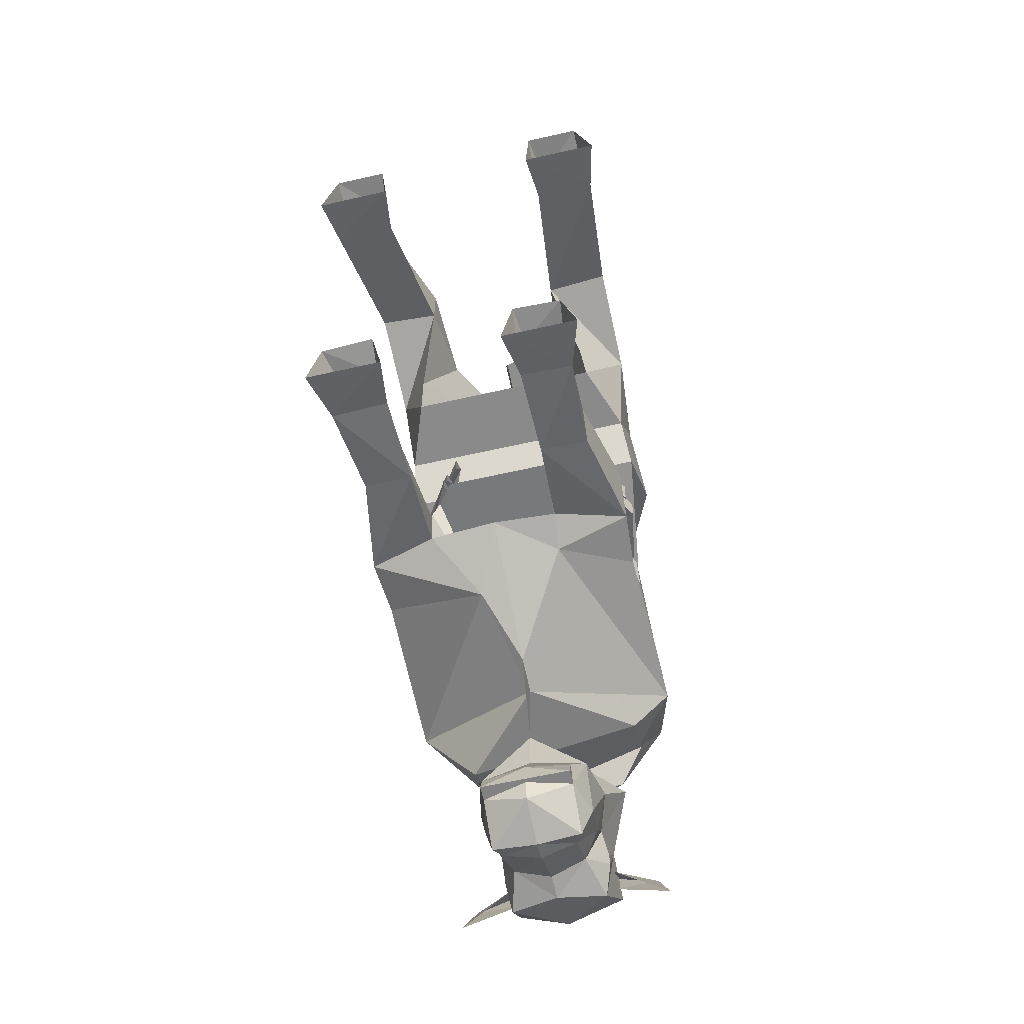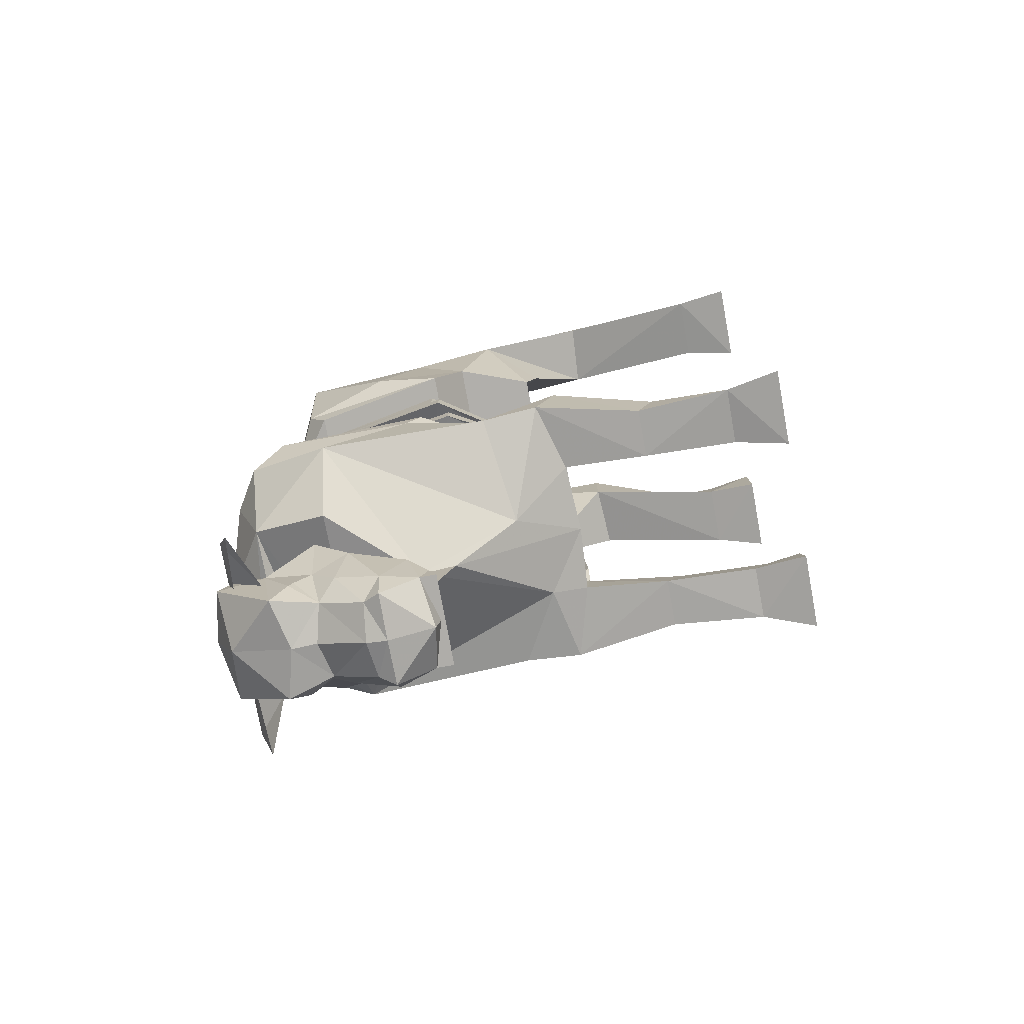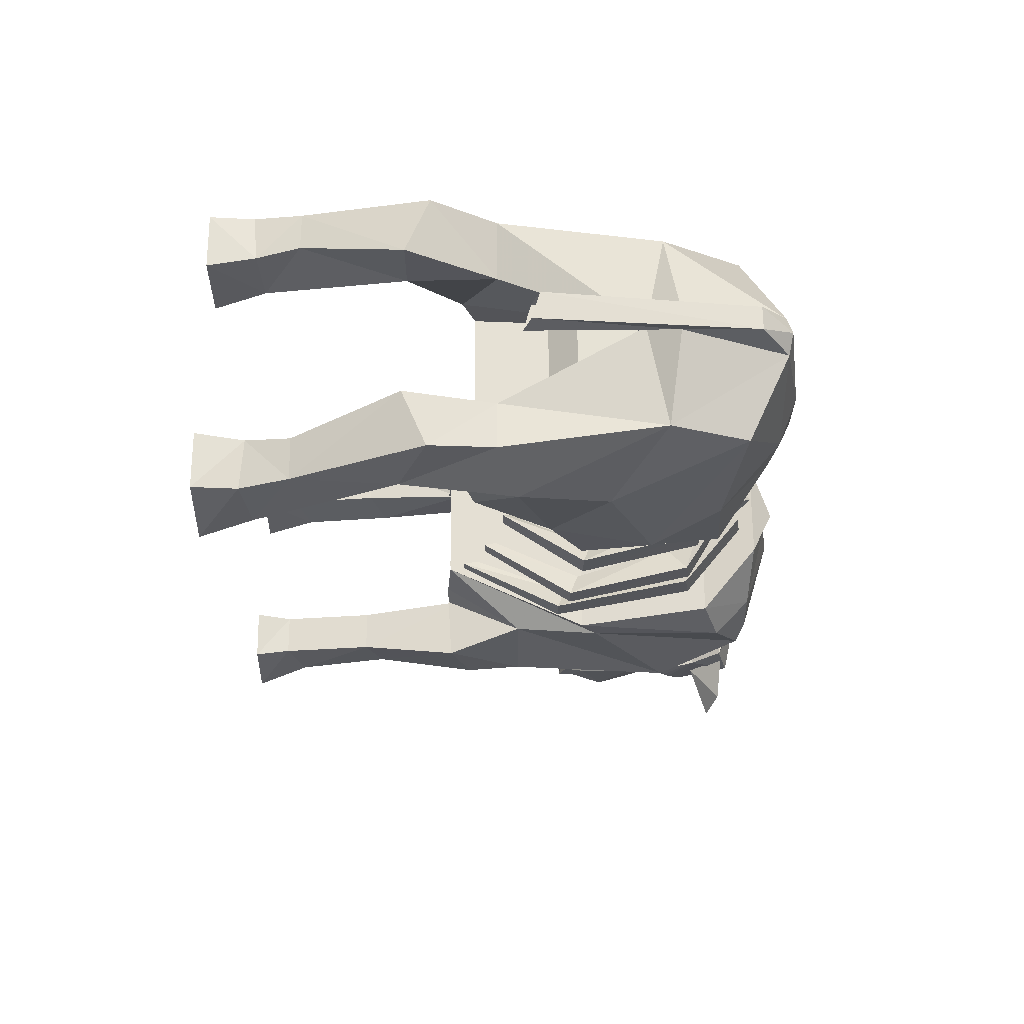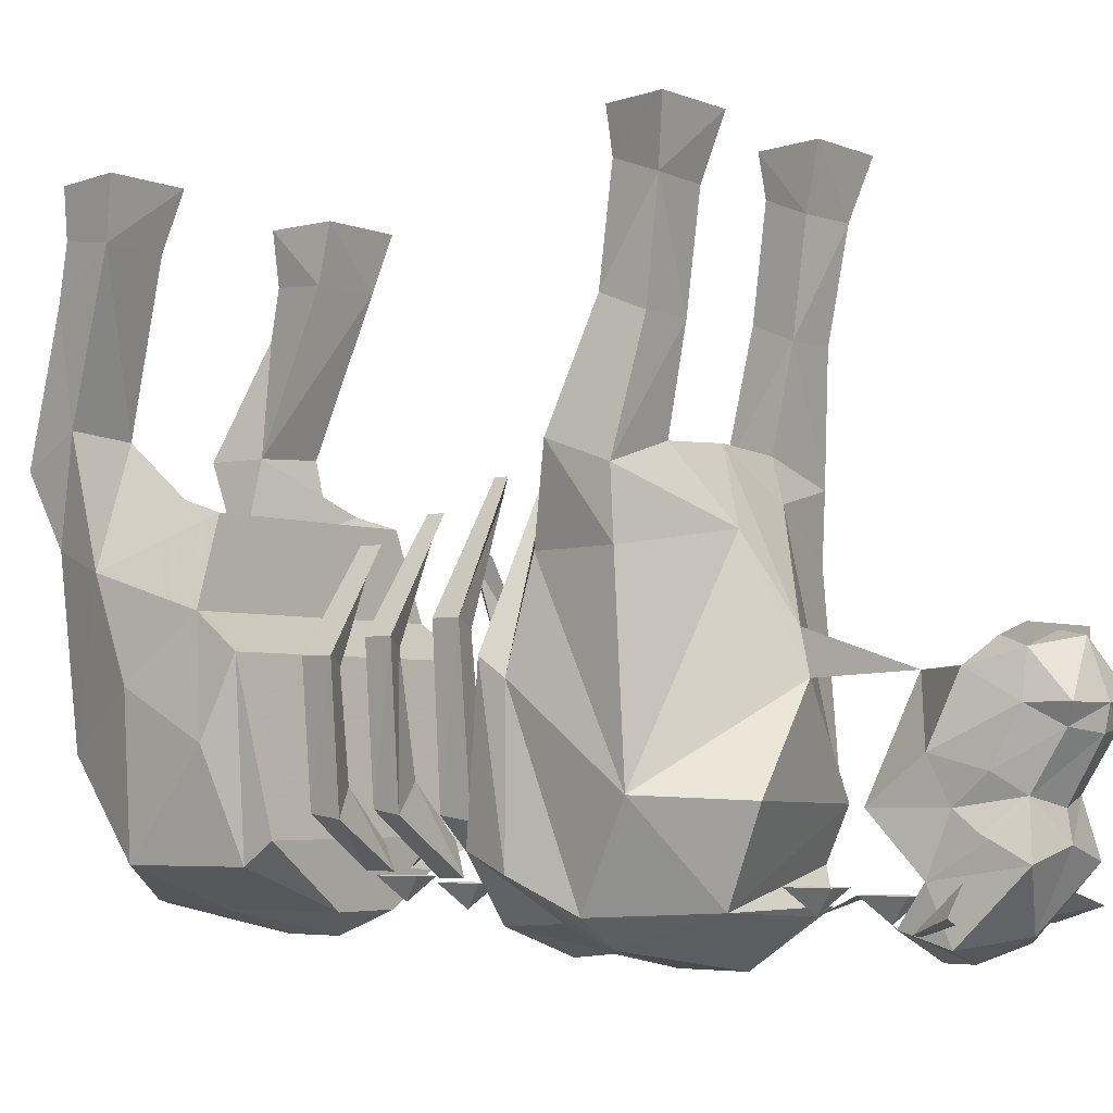
<metadata>
{"format":"obj","ext":"obj","renderer":"f3d","projection":"perspective","resolution":1024,"background":"white","views":[{"elev":-60.7,"azim":-166.9,"up":"+Z"},{"elev":-77.4,"azim":100.4,"up":"+Z"},{"elev":65.0,"azim":-90.2,"up":"+Z"},{"elev":-4.1,"azim":127.2,"up":"+Y"}]}
</metadata>
<code>
v 0.007812 -1.086 -0.4453
v 0.007812 -1.164 -0.3359
v 0.1406 -1.078 -0.3906
v -0.125 -1.078 -0.3906
v -0.1797 -1.023 -0.3438
v -0.1797 -0.9375 -0.3828
v 0.1641 -0.9297 -0.4609
v 0.2734 -0.9219 -0.3203
v 0.2344 -1.086 -0.2188
v 0.1562 -1.133 -0.2188
v 0.007812 -1.164 -0.2188
v -0.1953 -1.102 -0.1797
v -0.2188 -1.086 -0.2188
v -0.1719 -1.023 -0.3438
v -0.2578 -0.9219 -0.3203
v 0.007812 -0.7656 -0.4375
v 0.0625 -0.5625 -0.3594
v 0.2656 -0.5938 -0.2969
v 0.2344 -0.5938 -0.1406
v 0.2578 -0.7656 -0.1094
v 0.2578 -1.031 -0.1094
v 0.125 -1.102 -0.1094
v 0.007812 -1.148 -0.1094
v -0.1719 -1.102 -0.1016
v -0.2422 -1.031 -0.1094
v -0.2422 -0.7656 -0.1094
v -0.2188 -0.5938 -0.1406
v -0.25 -0.5938 -0.2969
v -0.1094 -0.5156 -0.3203
v 0.007812 -0.6953 -0.4219
v 0.007812 -0.4375 -0.2969
v 0.1406 -0.4453 -0.2969
v 0.2734 -0.4844 -0.2969
v 0.2734 -0.4453 -0.1875
v 0.1406 -0.4375 -0.2109
v 0.125 -0.4375 -0.1719
v 0.1094 -0.4453 -0.07812
v 0.2578 -0.7344 -0.0625
v 0.2344 -1 -0.02344
v 0.1094 -1.109 0.007812
v 0.007812 -1.156 -0.03906
v -0.09375 -1.109 0.007812
v -0.2188 -1 -0.02344
v -0.2422 -0.7344 -0.0625
v -0.1016 -0.4453 -0.07812
v -0.1094 -0.4375 -0.1719
v -0.125 -0.4375 -0.2109
v -0.2578 -0.4453 -0.1875
v -0.2578 -0.4844 -0.2969
v -0.1172 -0.4453 -0.2969
v 0.03125 -1.055 -0.5234
v -0.01562 -1.055 -0.5234
v 0.007812 -1.094 -0.5625
v 0.1016 -1.094 -0.625
v 0.007812 -1.141 -0.6406
v -0.09375 -1.094 -0.625
v 0.007812 -1.141 -0.6875
v 0.1094 -1.117 -0.7109
v 0.1094 -1.031 -0.6719
v -0.1016 -1.031 -0.6719
v -0.1016 -1.117 -0.7109
v 0.007812 -1.102 -0.7734
v 0.1016 -1.008 -0.8203
v 0.1094 -0.9766 -0.7656
v 0.1094 -0.9688 -0.75
v 0.1094 -0.9375 -0.7109
v 0.1406 -0.9375 -0.6016
v -0.1484 -0.9375 -0.6016
v -0.09375 -0.9375 -0.7109
v -0.1016 -0.9688 -0.75
v -0.1016 -0.9766 -0.7656
v -0.08594 -1.008 -0.8203
v 0.007812 -0.9844 -0.8281
v 0.07812 -0.9219 -0.8047
v 0.1094 -0.8906 -0.7656
v 0.1328 -0.8672 -0.6875
v 0.007812 -0.7578 -0.6094
v -0.1172 -0.8672 -0.6875
v -0.09375 -0.8906 -0.7656
v -0.0625 -0.9219 -0.8047
v 0.007812 -0.9375 -0.8203
v 0.007812 -0.8438 -0.875
v 0.07812 -0.8359 -0.8594
v 0.1094 -0.8047 -0.8125
v 0.1094 -0.7578 -0.7266
v 0.007812 -0.75 -0.7031
v -0.1016 -0.7578 -0.7266
v -0.1016 -0.8047 -0.8125
v -0.0625 -0.8359 -0.8594
v 0.07031 -1.102 0.3516
v 0.007812 -1.141 0.4062
v -0.05469 -1.102 0.3516
v 0.2266 -0.9922 0.3438
v 0.2266 -1.031 0.3984
v 0.1016 -1.102 0.5469
v 0.007812 -1.141 0.5078
v -0.09375 -1.102 0.5156
v -0.2188 -0.9844 0.4766
v -0.2188 -0.9922 0.3438
v -0.2578 -0.7188 0.375
v 0.2734 -0.7188 0.375
v 0.2812 -0.8516 0.4375
v 0.2578 -1.031 0.6016
v 0.04688 -1.094 0.75
v 0.007812 -1.102 0.7656
v -0.03125 -1.094 0.75
v -0.1953 -1.016 0.7266
v -0.2734 -0.8516 0.4375
v 0.2656 -0.6562 0.4609
v -0.25 -0.6562 0.4609
v -0.1953 -0.5078 0.4688
v 0.2109 -0.5078 0.4688
v 0.2812 -0.5938 0.6562
v 0.2734 -0.7656 0.6016
v -0.2578 -0.7656 0.6016
v -0.2734 -0.5938 0.6562
v -0.1875 -0.4844 0.5469
v 0.007812 -0.8281 0.7891
v -0.125 -0.5547 0.7422
v -0.1875 -0.8672 0.7734
v -0.01562 -0.8906 0.8203
v 0.03125 -0.8906 0.8203
v 0.2031 -0.8672 0.7734
v 0.25 -0.5547 0.7656
v 0.1406 -0.5547 0.7422
v 0.2031 -0.4844 0.5469
v 0.1562 -0.3828 0.7109
v 0.2812 -0.375 0.7109
v 0.2344 -0.07031 -0.2734
v 0.25 -0.1016 -0.3594
v 0.2734 0 -0.3828
v 0.25 0 -0.2734
v 0.1562 -0.07031 -0.2734
v 0.2344 -0.25 -0.25
v 0.2344 -0.2812 -0.3281
v 0.1406 -0.2812 -0.3281
v 0.1406 -0.1016 -0.3516
v 0.125 0 -0.3828
v 0.1484 0 -0.2656
v -0.2578 0 -0.3828
v -0.2266 -0.1016 -0.3594
v -0.2188 -0.07031 -0.2734
v -0.2266 0 -0.2734
v -0.1406 -0.07031 -0.2734
v -0.1328 0 -0.2656
v -0.125 -0.1016 -0.3516
v -0.1094 0 -0.3828
v -0.3203 0 0.5859
v -0.2969 -0.1016 0.6094
v -0.2812 -0.08594 0.7109
v -0.2812 0 0.7188
v -0.1875 -0.09375 0.7188
v -0.1719 0 0.7188
v -0.1719 -0.1016 0.6172
v -0.1641 0 0.5859
v 0.2969 -0.08594 0.7109
v 0.3125 -0.1016 0.6094
v 0.3281 0 0.5859
v 0.2969 0 0.7188
v 0.2031 -0.09375 0.7188
v 0.2891 -0.1797 0.7344
v 0.1875 -0.1016 0.6172
v 0.1719 0 0.5859
v 0.1875 0 0.7188
v 0.1406 -0.4609 -0.2109
v 0.1562 -0.25 -0.25
v -0.2188 -0.2812 -0.3281
v -0.2188 -0.25 -0.25
v -0.125 -0.2812 -0.3281
v -0.125 -0.4609 -0.2109
v -0.1406 -0.25 -0.25
v -0.1406 -0.3828 0.7109
v -0.2734 -0.375 0.7109
v -0.2734 -0.1797 0.7344
v -0.1953 -0.1797 0.7422
v -0.1406 -0.3828 0.8203
v -0.2266 -0.5547 0.7656
v -0.25 -0.4297 0.8203
v -0.01562 -1.039 0.8203
v -0.02344 -0.6172 0.875
v -0.03125 -0.6016 0.8438
v 0.02344 -0.6172 0.8438
v 0.03125 -0.6328 0.875
v 0.03125 -1.039 0.8203
v 0.2656 -0.4297 0.8203
v 0.1562 -0.3828 0.8203
v 0.2109 -0.1797 0.7422
v 0.2188 -1.07 -0.7656
v 0.1953 -1.094 -0.7031
v 0.1016 -1.086 -0.7109
v 0.1094 -1.102 -0.6641
v 0.1094 -1.031 -0.7266
v -0.08594 -1.086 -0.7109
v -0.1797 -1.094 -0.7031
v -0.2031 -1.07 -0.7656
v -0.1016 -1.031 -0.7266
v -0.09375 -1.102 -0.6641
v 0.007812 -0.8047 -0.8828
v -0.07812 -0.8047 -0.875
v 0.007812 -0.7188 -0.8516
v 0.09375 -0.8047 -0.875
v -0.07812 -0.7344 -0.8125
v 0.007812 -0.7109 -0.8125
v 0.09375 -0.7344 -0.8125
v -0.07812 -0.7188 -0.7734
v -0.07812 -0.7031 -0.8125
v 0.007812 -0.7031 -0.8125
v 0.09375 -0.7031 -0.8125
v 0.09375 -0.7188 -0.7734
v 0.007812 -0.7109 -0.7656
v -0.04688 -1.078 0.007812
v -0.1875 -0.9609 0
v -0.1406 -0.9062 0.01562
v -0.04688 -1.008 0.03125
v -0.1875 -0.9531 0.05469
v -0.04688 -1.07 0.0625
v -0.2344 -0.6797 -0.01562
v -0.1875 -0.6953 0
v -0.2344 -0.6797 0.03125
v -0.125 -0.4766 -0.01562
v -0.1172 -0.5078 0
v -0.125 -0.4766 0.007812
v 0.1484 -0.9062 0.01562
v 0.1953 -0.9609 0
v 0.05469 -1.078 0.007812
v 0.05469 -1.008 0.03125
v 0.1953 -0.9531 0.05469
v 0.2422 -0.6797 0.03125
v 0.1953 -0.6953 0
v 0.2422 -0.6797 -0.01562
v 0.05469 -1.07 0.0625
v 0.125 -0.5078 0
v 0.1328 -0.4766 -0.01562
v 0.1328 -0.4766 0.007812
v -0.04688 -1.047 0.125
v -0.2031 -0.9531 0.1172
v -0.1484 -0.9062 0.1328
v -0.04688 -0.9922 0.1406
v -0.2031 -0.9453 0.1641
v -0.04688 -1.047 0.1719
v -0.25 -0.7031 0.09375
v -0.2031 -0.7188 0.1172
v -0.25 -0.7031 0.1406
v -0.1328 -0.5234 0.09375
v -0.125 -0.5469 0.1172
v -0.1328 -0.5234 0.125
v 0.1562 -0.9062 0.1328
v 0.2109 -0.9531 0.1172
v 0.05469 -1.047 0.125
v 0.05469 -0.9922 0.1406
v 0.2109 -0.9453 0.1641
v 0.2578 -0.7031 0.1406
v 0.2109 -0.7188 0.1172
v 0.2578 -0.7031 0.09375
v 0.05469 -1.047 0.1719
v 0.1328 -0.5469 0.1172
v 0.1406 -0.5234 0.09375
v 0.1406 -0.5234 0.125
v -0.04688 -1.039 0.2578
v -0.1875 -0.9609 0.2422
v -0.1406 -0.9141 0.2656
v -0.04688 -1 0.2734
v -0.1875 -0.9531 0.2969
v -0.04688 -1.039 0.3125
v -0.2344 -0.7266 0.2188
v -0.1875 -0.7422 0.2422
v -0.2344 -0.7266 0.2734
v -0.125 -0.5625 0.2188
v -0.1172 -0.5781 0.2422
v -0.125 -0.5625 0.2578
v 0.1484 -0.9141 0.2656
v 0.1953 -0.9609 0.2422
v 0.05469 -1.039 0.2578
v 0.05469 -1 0.2734
v 0.1953 -0.9531 0.2969
v 0.2422 -0.7266 0.2734
v 0.1953 -0.7422 0.2422
v 0.2422 -0.7266 0.2188
v 0.05469 -1.039 0.3125
v 0.125 -0.5781 0.2422
v 0.1328 -0.5625 0.2188
v 0.1328 -0.5625 0.2578
v -0.01562 -1.055 0.1953
v -0.01562 -1.055 0.1172
v 0.007812 -1.094 0.1562
v 0.03125 -1.055 0.1953
v 0.03125 -1.055 0.1172
v -0.01562 -1.062 0.08594
v -0.01562 -1.062 0.007812
v 0.007812 -1.102 0.04688
v 0.03125 -1.062 0.08594
v 0.03125 -1.062 0.007812
v -0.01562 -1.047 0.3125
v -0.01562 -1.047 0.2344
v 0.007812 -1.086 0.2734
v 0.03125 -1.047 0.3125
v 0.03125 -1.047 0.2344
v -0.01562 -1.055 -0.6016
v 0.03125 -1.055 -0.6016
v -0.01562 -1.047 -0.4062
v -0.01562 -1.047 -0.4844
v 0.03125 -1.047 -0.4062
v 0.03125 -1.047 -0.4844
v 0.007812 -1.086 -0.4453
v 0.007812 -1.086 -0.4453
v 0.007812 -1.086 -0.4453
f 1 2 3
f 51 52 1
f 53 54 55
f 77 16 30
f 3 2 4
f 3 4 5
f 3 5 6
f 3 6 7
f 6 16 7
f 55 54 56
f 54 59 56
f 56 59 60
f 59 67 60
f 60 67 68
f 67 77 68
f 42 41 40
f 42 40 39
f 42 39 43
f 43 39 38
f 43 38 44
f 44 38 37
f 44 37 45
f 90 91 92
f 90 92 93
f 92 99 93
f 93 99 100
f 93 100 101
f 109 110 111
f 109 111 112
f 109 101 100
f 109 100 110
f 3 7 8
f 3 8 9
f 3 9 10
f 3 10 2
f 7 16 8
f 8 16 17
f 8 17 18
f 8 18 19
f 8 19 20
f 8 20 9
f 9 20 21
f 9 21 10
f 12 24 25
f 12 25 13
f 13 25 26
f 13 26 15
f 15 26 27
f 15 27 28
f 15 28 29
f 16 30 17
f 17 31 32
f 17 32 33
f 17 33 18
f 18 33 34
f 18 34 19
f 19 34 35
f 19 35 36
f 19 36 37
f 19 37 20
f 24 43 25
f 25 43 44
f 25 44 26
f 26 44 45
f 26 45 27
f 27 45 46
f 27 46 47
f 27 47 48
f 27 48 28
f 28 48 49
f 28 49 29
f 29 49 50
f 29 50 47
f 29 47 46
f 55 56 57
f 55 57 54
f 54 57 58
f 54 58 59
f 56 60 61
f 56 61 57
f 57 61 62
f 57 62 58
f 58 62 63
f 58 63 59
f 59 63 64
f 59 64 65
f 59 65 66
f 59 66 67
f 60 68 69
f 60 69 70
f 60 70 71
f 60 71 72
f 60 72 61
f 61 72 62
f 62 72 73
f 62 73 63
f 63 73 74
f 63 74 64
f 64 74 65
f 66 74 75
f 66 75 76
f 66 76 67
f 67 76 77
f 68 77 78
f 68 78 69
f 69 78 79
f 69 79 80
f 70 80 71
f 71 80 72
f 72 80 73
f 73 80 81
f 73 81 74
f 74 81 82
f 74 82 83
f 74 83 75
f 75 83 84
f 75 84 76
f 76 84 85
f 76 85 77
f 77 85 86
f 77 86 87
f 77 87 78
f 78 87 88
f 78 88 79
f 79 88 89
f 79 89 80
f 80 89 82
f 80 82 81
f 90 93 94
f 90 94 95
f 90 95 91
f 91 95 96
f 91 96 97
f 91 97 92
f 92 97 98
f 92 98 99
f 93 101 94
f 94 101 102
f 94 102 103
f 94 103 95
f 98 108 100
f 98 100 99
f 109 112 113
f 109 113 114
f 109 114 102
f 109 102 101
f 110 100 108
f 111 117 118
f 118 117 119
f 118 119 120
f 118 120 121
f 118 121 122
f 118 125 126
f 118 126 112
f 112 126 113
f 113 126 127
f 113 127 128
f 114 103 102
f 129 133 134
f 129 134 130
f 130 134 135
f 130 135 136
f 130 136 137
f 156 160 161
f 156 161 157
f 157 161 128
f 157 128 127
f 157 127 162
f 34 33 135
f 34 135 134
f 34 134 165
f 165 134 166
f 165 166 136
f 165 136 32
f 32 136 33
f 33 136 135
f 166 134 133
f 166 133 137
f 166 137 136
f 167 49 48
f 167 48 168
f 167 168 141
f 167 141 169
f 167 169 49
f 49 169 50
f 50 169 170
f 170 169 171
f 170 171 168
f 170 168 48
f 141 146 169
f 169 146 171
f 171 146 144
f 171 144 168
f 168 144 142
f 168 142 141
f 149 154 172
f 149 172 173
f 149 173 174
f 149 174 150
f 150 174 152
f 152 174 175
f 152 175 154
f 154 175 172
f 172 175 176
f 172 176 119
f 172 119 117
f 172 116 173
f 173 116 177
f 173 177 178
f 173 178 174
f 174 178 176
f 174 176 175
f 116 120 177
f 177 120 119
f 177 119 178
f 178 119 176
f 120 107 106
f 120 106 121
f 125 186 127
f 125 127 126
f 186 187 127
f 127 187 162
f 162 187 160
f 160 187 161
f 188 189 190
f 190 189 191
f 191 189 192
f 192 189 188
f 193 194 195
f 195 194 196
f 196 194 197
f 197 194 193
f 198 82 89
f 198 89 199
f 198 199 200
f 198 200 201
f 198 201 83
f 198 83 82
f 199 202 200
f 200 202 203
f 200 203 204
f 200 204 201
f 201 204 84
f 201 84 83
f 88 199 89
f 199 88 202
f 202 88 87
f 202 87 205
f 202 205 206
f 202 206 203
f 203 206 207
f 203 207 208
f 203 208 204
f 204 208 209
f 204 209 85
f 204 85 84
f 207 206 210
f 207 210 208
f 208 210 209
f 209 210 86
f 209 86 85
f 210 206 205
f 210 205 86
f 86 205 87
f 2 10 11
f 2 11 12
f 2 12 4
f 4 12 13
f 4 13 14
f 14 13 15
f 14 15 6
f 6 15 16
f 10 21 22
f 10 22 11
f 11 22 23
f 11 23 24
f 11 24 12
f 15 29 16
f 16 29 30
f 17 30 31
f 21 38 39
f 21 39 22
f 22 39 40
f 22 40 23
f 23 40 41
f 23 41 42
f 23 42 24
f 24 42 43
f 95 103 104
f 95 104 96
f 96 104 105
f 96 105 106
f 96 106 97
f 97 106 107
f 97 107 98
f 98 107 108
f 110 108 115
f 110 115 116
f 110 116 111
f 111 116 117
f 118 122 123
f 118 123 124
f 118 124 125
f 113 128 124
f 113 124 123
f 113 123 114
f 114 123 103
f 172 117 116
f 115 108 107
f 115 107 120
f 115 120 116
f 122 104 123
f 123 104 103
f 128 185 124
f 124 185 125
f 125 185 186
f 186 161 187
f 186 185 161
f 161 185 128
f 30 29 31
f 31 29 50
f 20 37 38
f 20 38 21
f 32 17 35
f 35 17 36
f 65 74 66
f 69 80 70
f 129 130 131
f 129 131 132
f 129 132 133
f 130 137 138
f 130 138 131
f 138 137 139
f 139 137 133
f 139 133 132
f 140 141 142
f 140 142 143
f 143 142 144
f 143 144 145
f 145 144 146
f 145 146 147
f 147 146 141
f 147 141 140
f 148 149 150
f 148 150 151
f 151 150 152
f 151 152 153
f 153 152 154
f 153 154 155
f 155 154 149
f 155 149 148
f 156 157 158
f 156 158 159
f 156 159 160
f 157 162 163
f 157 163 158
f 163 162 164
f 164 162 160
f 164 160 159
f 121 106 179
f 121 179 180
f 121 180 181
f 121 181 122
f 122 181 182
f 122 182 183
f 122 183 184
f 122 184 104
f 184 105 104
f 105 184 179
f 105 179 106
f 179 183 180
f 183 179 184
f 211 212 213
f 211 213 214
f 214 213 215
f 214 215 216
f 216 215 212
f 216 212 211
f 212 217 218
f 212 218 213
f 213 218 219
f 213 219 215
f 215 219 217
f 215 217 212
f 217 220 221
f 217 221 218
f 218 221 222
f 218 222 219
f 219 222 220
f 219 220 217
f 223 224 225
f 223 225 226
f 223 226 227
f 223 227 228
f 223 228 229
f 223 229 224
f 224 229 230
f 224 230 227
f 224 227 231
f 224 231 225
f 231 227 226
f 232 233 230
f 232 230 229
f 232 229 234
f 234 229 228
f 234 228 233
f 233 228 230
f 230 228 227
f 235 236 237
f 235 237 238
f 238 237 239
f 238 239 240
f 240 239 236
f 240 236 235
f 236 241 242
f 236 242 237
f 237 242 243
f 237 243 239
f 239 243 241
f 239 241 236
f 241 244 245
f 241 245 242
f 242 245 246
f 242 246 243
f 243 246 244
f 243 244 241
f 247 248 249
f 247 249 250
f 247 250 251
f 247 251 252
f 247 252 253
f 247 253 248
f 248 253 254
f 248 254 251
f 248 251 255
f 248 255 249
f 255 251 250
f 256 257 254
f 256 254 253
f 256 253 258
f 258 253 252
f 258 252 257
f 257 252 254
f 254 252 251
f 259 260 261
f 259 261 262
f 262 261 263
f 262 263 264
f 264 263 260
f 264 260 259
f 260 265 266
f 260 266 261
f 261 266 267
f 261 267 263
f 263 267 265
f 263 265 260
f 265 268 269
f 265 269 266
f 266 269 270
f 266 270 267
f 267 270 268
f 267 268 265
f 271 272 273
f 271 273 274
f 271 274 275
f 271 275 276
f 271 276 277
f 271 277 272
f 272 277 278
f 272 278 275
f 272 275 279
f 272 279 273
f 279 275 274
f 280 281 278
f 280 278 277
f 280 277 282
f 282 277 276
f 282 276 281
f 281 276 278
f 278 276 275
f 283 284 285
f 283 285 286
f 286 285 287
f 287 285 284
f 288 289 290
f 288 290 291
f 291 290 292
f 292 290 289
f 293 294 295
f 293 295 296
f 296 295 297
f 297 295 294
f 52 298 53
f 52 53 51
f 51 53 299
f 299 53 298
f 300 301 1
f 300 1 302
f 302 1 303
f 303 1 301

</code>
